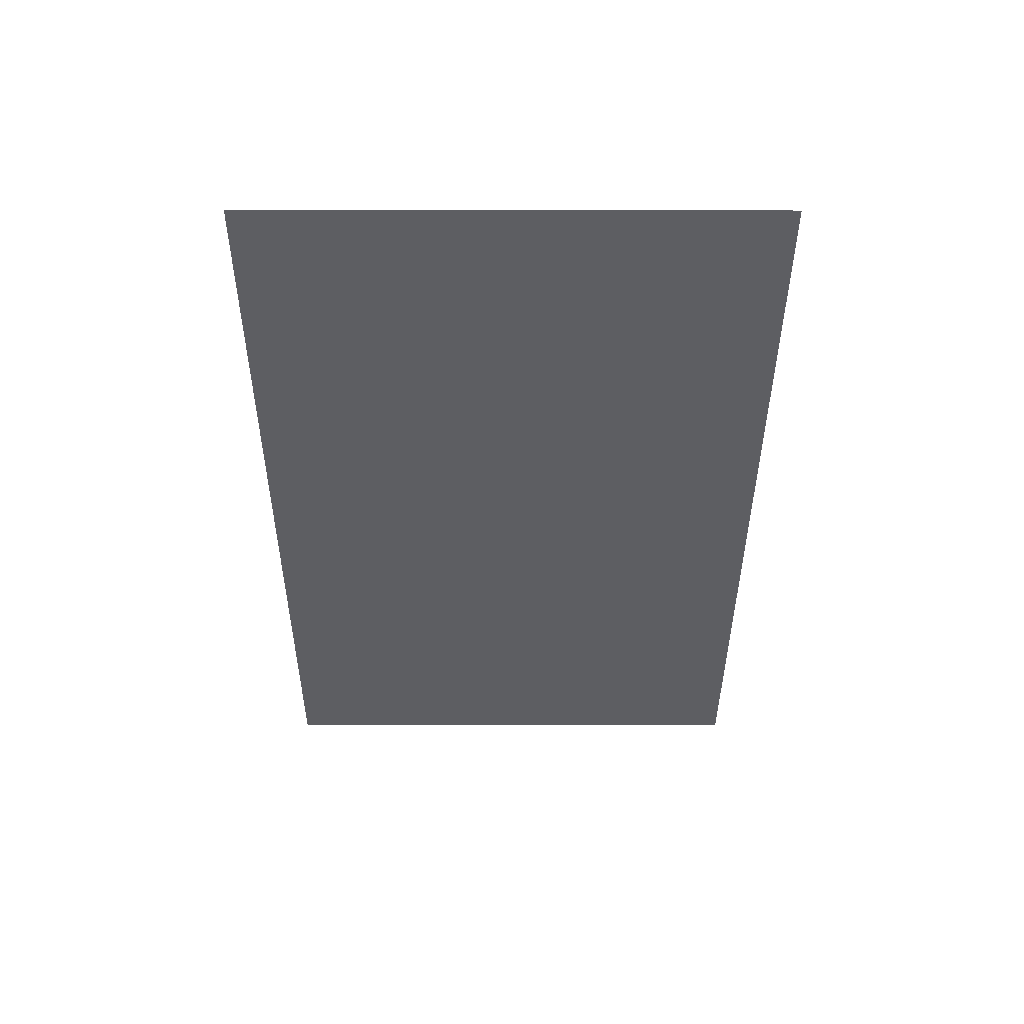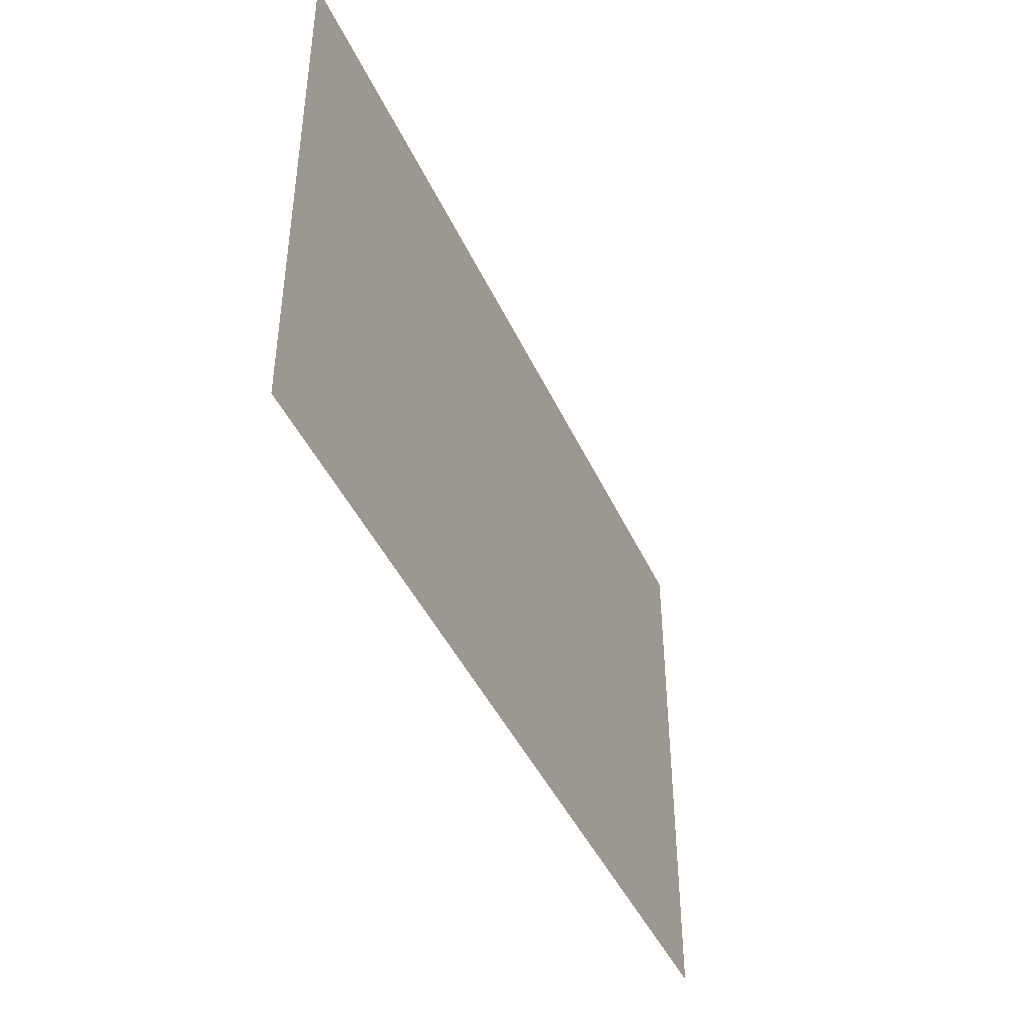
<metadata>
{"format":"obj","ext":"obj","renderer":"f3d","projection":"perspective","resolution":1024,"background":"white","views":[{"elev":-38.8,"azim":-90.1,"up":"+Z"},{"elev":-43.4,"azim":-66.7,"up":"+Y"}]}
</metadata>
<code>
v -0.9125 0.1 0
v -0.6452 0.2465 0
v 0 0.1 0
v -0.9125 0.1 0
v -0.9125 0.6 0
v -0.6452 0.2465 0
v -0.9125 1.1 0
v -0.6452 0.9536 0
v -0.9125 0.6 0
v -0.9125 1.1 0
v 0 1.1 0
v -0.6452 0.9536 0
v 0 0.1 0
v -0.1191 0.1043 0
v -0.2362 0.1171 0
v -0.3492 0.1381 0
v -0.9125 0.6 0
v -0.9047 0.6653 0
v -0.8814 0.7294 0
v -0.8431 0.7913 0
v -0.843 0.4087 0
v -0.8814 0.4706 0
v -0.9047 0.5347 0
v -0.9125 0.6 0
v -0.6452 0.2464 0
v -0.7239 0.2956 0
v -0.7902 0.35 0
v -0.8431 0.4087 0
v -0.3492 0.1381 0
v -0.4562 0.167 0
v -0.5555 0.2033 0
v -0.6453 0.2464 0
v -0.3492 1.062 0
v -0.2362 1.083 0
v -0.1191 1.096 0
v 1e-05 1.1 0
v -0.6452 0.9536 0
v -0.5555 0.9967 0
v -0.4562 1.033 0
v -0.3492 1.062 0
v -0.843 0.7913 0
v -0.7902 0.85 0
v -0.7239 0.9044 0
v -0.6452 0.9536 0
v -0.8489 0.5771 0
v -0.9125 0.6 0
v -0.85 0.6 0
v -0.85 0.6 0
v -0.9125 0.6 0
v -0.8489 0.6229 0
v -0.8456 0.5545 0
v -0.9125 0.6 0
v -0.8489 0.5771 0
v -0.9125 0.6 0
v -0.8456 0.6454 0
v -0.8489 0.6229 0
v -0.8402 0.5323 0
v -0.9125 0.6 0
v -0.8456 0.5545 0
v -0.8402 0.6677 0
v -0.8456 0.6454 0
v -0.9125 0.6 0
v -0.8431 0.7913 0
v -0.8327 0.5103 0
v -0.9125 0.6 0
v -0.8402 0.5323 0
v -0.8402 0.6677 0
v -0.8431 0.7913 0
v -0.8327 0.6896 0
v -0.8327 0.5103 0
v -0.8233 0.4889 0
v -0.8431 0.4087 0
v -0.9125 0.6 0
v -0.8327 0.6896 0
v -0.8431 0.7913 0
v -0.8233 0.7111 0
v -0.8431 0.4087 0
v -0.8233 0.4889 0
v -0.8118 0.4677 0
v -0.8233 0.7111 0
v -0.8431 0.7913 0
v -0.8118 0.7322 0
v -0.8431 0.4087 0
v -0.8118 0.4677 0
v -0.7984 0.4471 0
v -0.8118 0.7322 0
v -0.8431 0.7913 0
v -0.7984 0.753 0
v -0.8431 0.4087 0
v -0.7984 0.4471 0
v -0.7832 0.4269 0
v -0.7984 0.753 0
v -0.8431 0.7913 0
v -0.7832 0.7732 0
v -0.7662 0.4072 0
v -0.8431 0.4087 0
v -0.7832 0.4269 0
v -0.7832 0.7732 0
v -0.8431 0.7913 0
v -0.7662 0.7929 0
v -0.7474 0.388 0
v -0.8431 0.4087 0
v -0.7662 0.4072 0
v -0.8431 0.7913 0
v -0.7474 0.812 0
v -0.7662 0.7929 0
v -0.7269 0.3694 0
v -0.8431 0.4087 0
v -0.7474 0.388 0
v -0.7269 0.3694 0
v -0.6812 0.3338 0
v -0.6452 0.2465 0
v -0.8431 0.4087 0
v -0.7269 0.8306 0
v -0.6452 0.9536 0
v -0.6812 0.8661 0
v -0.7269 0.8306 0
v -0.7474 0.812 0
v -0.8431 0.7913 0
v -0.6452 0.9536 0
v -0.6452 0.2465 0
v -0.6812 0.3338 0
v -0.6292 0.3009 0
v -0.6812 0.8661 0
v -0.6452 0.9536 0
v -0.6292 0.8991 0
v -0.6452 0.2465 0
v -0.6292 0.3009 0
v -0.5715 0.2707 0
v -0.6292 0.8991 0
v -0.6452 0.9536 0
v -0.5715 0.9293 0
v -0.5085 0.2435 0
v -0.6452 0.2465 0
v -0.5715 0.2707 0
v -0.6434 0.731 0
v -0.49 0.7619 0
v -0.4901 0.7411 0
v -0.6628 0.7122 0
v -0.6628 0.7122 0
v -0.4901 0.7411 0
v -0.4874 0.724 0
v -0.6796 0.6935 0
v -0.5968 0.7692 0
v -0.4869 0.7864 0
v -0.49 0.7619 0
v -0.6434 0.731 0
v -0.6796 0.6935 0
v -0.4874 0.724 0
v -0.4818 0.7107 0
v -0.6938 0.6749 0
v -0.5396 0.8077 0
v -0.4809 0.8147 0
v -0.4869 0.7864 0
v -0.5968 0.7692 0
v -0.6938 0.6749 0
v -0.4818 0.7107 0
v -0.4733 0.7009 0
v -0.7054 0.6564 0
v -0.5396 0.8077 0
v -0.4718 0.8468 0
v -0.4809 0.8147 0
v -0.7054 0.6564 0
v -0.4733 0.7009 0
v -0.462 0.6948 0
v -0.7144 0.6381 0
v -0.4479 0.6924 0
v -0.694 0.4958 0
v -0.7055 0.5131 0
v -0.7144 0.5306 0
v -0.4479 0.6924 0
v -0.6635 0.4614 0
v -0.68 0.4785 0
v -0.694 0.4958 0
v -0.4479 0.6924 0
v -0.7247 0.5659 0
v -0.7259 0.5837 0
v -0.7247 0.6018 0
v -0.4479 0.6924 0
v -0.7144 0.5306 0
v -0.7208 0.5482 0
v -0.7247 0.5659 0
v -0.4479 0.6924 0
v -0.5433 0.3777 0
v -0.5989 0.4108 0
v -0.623 0.4275 0
v -0.7247 0.6018 0
v -0.7208 0.6199 0
v -0.4479 0.6924 0
v -0.4479 0.6924 0
v -0.623 0.4275 0
v -0.6444 0.4445 0
v -0.6635 0.4614 0
v -0.7144 0.6381 0
v -0.462 0.6948 0
v -0.4479 0.6924 0
v -0.7208 0.6199 0
v -0.3518 0.365 0
v -0.5433 0.3777 0
v -0.3523 0.3791 0
v -0.5433 0.3777 0
v -0.3503 0.3926 0
v -0.3523 0.3791 0
v -0.431 0.6934 0
v -0.3503 0.3926 0
v -0.5433 0.3777 0
v -0.4479 0.6924 0
v -0.3492 0.1381 0
v -0.4407 0.2196 0
v -0.3685 0.1991 0
v -0.5085 0.2435 0
v -0.4407 0.2196 0
v -0.3492 0.1381 0
v -0.6452 0.2465 0
v -0.4407 0.9804 0
v -0.3492 1.062 0
v -0.3685 1.001 0
v -0.5085 0.9564 0
v -0.3492 1.062 0
v -0.4407 0.9804 0
v -0.5085 0.9564 0
v -0.5715 0.9293 0
v -0.6452 0.9536 0
v -0.3492 1.062 0
v -0.3492 0.3507 0
v -0.5433 0.3777 0
v -0.3518 0.365 0
v -0.4114 0.6978 0
v -0.3452 0.4048 0
v -0.3503 0.3926 0
v -0.431 0.6934 0
v -0.3449 0.3366 0
v -0.5433 0.3777 0
v -0.3492 0.3507 0
v -0.3397 0.3231 0
v -0.5433 0.3777 0
v -0.3449 0.3366 0
v -0.3892 0.7058 0
v -0.3363 0.4156 0
v -0.3452 0.4048 0
v -0.4114 0.6978 0
v -0.3397 0.3231 0
v -0.3285 0.3 0
v -0.4778 0.3451 0
v -0.5433 0.3777 0
v -0.3642 0.7173 0
v -0.3233 0.4244 0
v -0.3363 0.4156 0
v -0.3892 0.7058 0
v -0.3172 0.2812 0
v -0.4778 0.3451 0
v -0.3285 0.3 0
v -0.3063 0.7503 0
v -0.3055 0.4306 0
v -0.3233 0.4244 0
v -0.3642 0.7173 0
v -0.3492 0.1381 0
v -0.3685 0.1991 0
v -0.2923 0.1822 0
v -0.3685 1.001 0
v -0.3492 1.062 0
v -0.2923 1.018 0
v -0.2656 0.7637 0
v -0.3055 0.4306 0
v -0.3063 0.7503 0
v -0.2735 0.7719 0
v -0.2656 0.7637 0
v -0.2496 0.7504 0
v -0.2824 0.434 0
v -0.3055 0.4306 0
v -0.2496 0.7504 0
v -0.2334 0.7411 0
v -0.2547 0.4341 0
v -0.2824 0.434 0
v -0.2334 0.7411 0
v -0.2172 0.7358 0
v -0.2291 0.4321 0
v -0.2547 0.4341 0
v -0.3492 0.1381 0
v -0.2923 0.1822 0
v -0.2124 0.1692 0
v -0.2923 1.018 0
v -0.3492 1.062 0
v -0.2124 1.031 0
v -0.2172 0.7358 0
v -0.2006 0.7342 0
v -0.2066 0.4284 0
v -0.2291 0.4321 0
v -0.2006 0.7342 0
v -0.184 0.7363 0
v -0.1867 0.4229 0
v -0.2066 0.4284 0
v -0.184 0.7363 0
v -0.1671 0.7419 0
v -0.162 0.4124 0
v -0.1867 0.4229 0
v -0.0922 0.3078 0
v -0.1031 0.3431 0
v -0.09165 0.321 0
v -0.09015 0.3331 0
v -0.09165 0.321 0
v -0.1031 0.3431 0
v -0.1074 0.3534 0
v -0.0877 0.3442 0
v -0.09015 0.3331 0
v -0.1074 0.3534 0
v -0.1126 0.364 0
v -0.08435 0.3543 0
v -0.0877 0.3442 0
v -0.1126 0.364 0
v -0.1192 0.3745 0
v -0.08025 0.3635 0
v -0.08435 0.3543 0
v -0.1192 0.3745 0
v -0.1272 0.3849 0
v -0.0754 0.3719 0
v -0.08025 0.3635 0
v -0.1272 0.3849 0
v -0.1368 0.3947 0
v -0.06985 0.3793 0
v -0.0754 0.3719 0
v -0.1368 0.3947 0
v -0.1484 0.404 0
v -0.06365 0.3859 0
v -0.06985 0.3793 0
v -0.1484 0.404 0
v -0.162 0.4124 0
v -0.05695 0.3916 0
v -0.06365 0.3859 0
v -0.162 0.4124 0
v -0.1671 0.7419 0
v -0.1502 0.751 0
v -0.04975 0.3964 0
v -0.05695 0.3916 0
v -0.1671 0.7419 0
v -0.133 0.7632 0
v -0.04215 0.4004 0
v -0.04975 0.3964 0
v -0.1502 0.751 0
v -0.1157 0.7788 0
v -0.0342 0.4037 0
v -0.04215 0.4004 0
v -0.133 0.7632 0
v -0.09825 0.7973 0
v -0.0259 0.4062 0
v -0.0342 0.4037 0
v -0.1157 0.7788 0
v -0.08065 0.8188 0
v -0.0174 0.408 0
v -0.0259 0.4062 0
v -0.09825 0.7973 0
v -0.0451 0.87 0
v -0.00875 0.4091 0
v -0.0174 0.408 0
v -0.08065 0.8188 0
v 0 0.1 0
v -0.1295 0.1603 0
v 0 0.1552 0
v -0.2124 0.1692 0
v -0.1295 0.1603 0
v 0 0.1 0
v -0.3492 0.1381 0
v 0 0.9485 0
v 0 0.4093 0
v -0.00875 0.4091 0
v -0.0451 0.87 0
v -0.1295 1.04 0
v 0 1.1 0
v -0.04375 1.044 0
v -0.1295 1.04 0
v -0.2124 1.031 0
v -0.3492 1.062 0
v 0 1.1 0
v 0 1.044 0
v -0.04375 1.044 0
v 0 1.1 0
v -0.7247 0.6018 0
v -0.7259 0.5837 0
v -0.8402 0.5323 0
v -0.8456 0.5545 0
v -0.7259 0.5837 0
v -0.7247 0.5659 0
v -0.8327 0.5103 0
v -0.8402 0.5323 0
v -0.7247 0.5659 0
v -0.7208 0.5482 0
v -0.8233 0.4889 0
v -0.8327 0.5103 0
v -0.7208 0.6199 0
v -0.7247 0.6018 0
v -0.8456 0.5545 0
v -0.8489 0.5771 0
v -0.7208 0.5482 0
v -0.7144 0.5306 0
v -0.8118 0.4677 0
v -0.8233 0.4889 0
v -0.7144 0.6381 0
v -0.7208 0.6199 0
v -0.8489 0.5771 0
v -0.85 0.6 0
v -0.7144 0.5306 0
v -0.7055 0.5131 0
v -0.7984 0.4471 0
v -0.8118 0.4677 0
v -0.7054 0.6564 0
v -0.7144 0.6381 0
v -0.85 0.6 0
v -0.8489 0.6229 0
v -0.7055 0.5131 0
v -0.694 0.4958 0
v -0.7832 0.4269 0
v -0.7984 0.4471 0
v -0.6938 0.6749 0
v -0.7054 0.6564 0
v -0.8489 0.6229 0
v -0.8456 0.6454 0
v -0.694 0.4958 0
v -0.68 0.4785 0
v -0.7662 0.4072 0
v -0.7832 0.4269 0
v -0.6796 0.6935 0
v -0.6938 0.6749 0
v -0.8456 0.6454 0
v -0.8402 0.6677 0
v -0.68 0.4785 0
v -0.6635 0.4614 0
v -0.7474 0.388 0
v -0.7662 0.4072 0
v -0.6628 0.7122 0
v -0.6796 0.6935 0
v -0.8402 0.6677 0
v -0.8327 0.6896 0
v -0.6635 0.4614 0
v -0.6444 0.4445 0
v -0.7269 0.3694 0
v -0.7474 0.388 0
v -0.6434 0.731 0
v -0.6628 0.7122 0
v -0.8327 0.6896 0
v -0.8233 0.7111 0
v -0.8233 0.7111 0
v -0.8118 0.7322 0
v -0.6434 0.731 0
v -0.7984 0.753 0
v -0.7832 0.7732 0
v -0.6434 0.731 0
v -0.8118 0.7322 0
v -0.7662 0.7929 0
v -0.7474 0.812 0
v -0.6434 0.731 0
v -0.7832 0.7732 0
v -0.6444 0.4445 0
v -0.623 0.4275 0
v -0.6812 0.3338 0
v -0.7269 0.3694 0
v -0.623 0.4275 0
v -0.5989 0.4108 0
v -0.6292 0.3009 0
v -0.6812 0.3338 0
v -0.7474 0.812 0
v -0.7269 0.8306 0
v -0.5968 0.7692 0
v -0.6434 0.731 0
v -0.5989 0.4108 0
v -0.5433 0.3777 0
v -0.5715 0.2707 0
v -0.6292 0.3009 0
v -0.6812 0.8661 0
v -0.5396 0.8077 0
v -0.5968 0.7692 0
v -0.7269 0.8306 0
v -0.6292 0.8991 0
v -0.5715 0.9293 0
v -0.5396 0.8077 0
v -0.6812 0.8661 0
v -0.5433 0.3777 0
v -0.4778 0.3451 0
v -0.5085 0.2435 0
v -0.5715 0.2707 0
v -0.5715 0.9293 0
v -0.5085 0.9564 0
v -0.4718 0.8468 0
v -0.5396 0.8077 0
v -0.4818 0.7107 0
v -0.4479 0.6924 0
v -0.462 0.6948 0
v -0.4733 0.7009 0
v -0.4874 0.724 0
v -0.431 0.6934 0
v -0.4479 0.6924 0
v -0.4818 0.7107 0
v -0.4901 0.7411 0
v -0.4114 0.6978 0
v -0.431 0.6934 0
v -0.4874 0.724 0
v -0.49 0.7619 0
v -0.3892 0.7058 0
v -0.4114 0.6978 0
v -0.4901 0.7411 0
v -0.4718 0.8468 0
v -0.5085 0.9564 0
v -0.4407 0.9804 0
v -0.3685 1.001 0
v -0.4869 0.7864 0
v -0.3642 0.7173 0
v -0.3892 0.7058 0
v -0.49 0.7619 0
v -0.4778 0.3451 0
v -0.3172 0.2812 0
v -0.4407 0.2196 0
v -0.5085 0.2435 0
v -0.4809 0.8147 0
v -0.3063 0.7503 0
v -0.3642 0.7173 0
v -0.4869 0.7864 0
v -0.3172 0.2812 0
v -0.2923 0.1822 0
v -0.3685 0.1991 0
v -0.4407 0.2196 0
v -0.4718 0.8468 0
v -0.2735 0.7719 0
v -0.3063 0.7503 0
v -0.4809 0.8147 0
v -0.2735 0.7719 0
v -0.4718 0.8468 0
v -0.3685 1.001 0
v -0.2923 1.018 0
v -0.2291 0.4321 0
v -0.3055 0.4306 0
v -0.2824 0.434 0
v -0.2547 0.4341 0
v -0.2066 0.4284 0
v -0.3233 0.4244 0
v -0.3055 0.4306 0
v -0.2291 0.4321 0
v -0.1867 0.4229 0
v -0.3363 0.4156 0
v -0.3233 0.4244 0
v -0.2066 0.4284 0
v -0.162 0.4124 0
v -0.3452 0.4048 0
v -0.3363 0.4156 0
v -0.1867 0.4229 0
v -0.184 0.7363 0
v -0.1502 0.751 0
v -0.1671 0.7419 0
v -0.1484 0.404 0
v -0.3503 0.3926 0
v -0.3452 0.4048 0
v -0.162 0.4124 0
v -0.1368 0.3947 0
v -0.3523 0.3791 0
v -0.3503 0.3926 0
v -0.1484 0.404 0
v -0.184 0.7363 0
v -0.2006 0.7342 0
v -0.133 0.7632 0
v -0.1502 0.751 0
v -0.3172 0.2812 0
v -0.1295 0.1603 0
v -0.2124 0.1692 0
v -0.2923 0.1822 0
v -0.1272 0.3849 0
v -0.3518 0.365 0
v -0.3523 0.3791 0
v -0.1368 0.3947 0
v -0.1192 0.3745 0
v -0.3492 0.3507 0
v -0.3518 0.365 0
v -0.1272 0.3849 0
v -0.2006 0.7342 0
v -0.2172 0.7358 0
v -0.1157 0.7788 0
v -0.133 0.7632 0
v -0.1126 0.364 0
v -0.3449 0.3366 0
v -0.3492 0.3507 0
v -0.1192 0.3745 0
v -0.1074 0.3534 0
v -0.3397 0.3231 0
v -0.3449 0.3366 0
v -0.1126 0.364 0
v -0.1031 0.3431 0
v -0.3285 0.3 0
v -0.3397 0.3231 0
v -0.1074 0.3534 0
v -0.2172 0.7358 0
v -0.2334 0.7411 0
v -0.09825 0.7973 0
v -0.1157 0.7788 0
v -0.0922 0.3078 0
v -0.3172 0.2812 0
v -0.3285 0.3 0
v -0.1031 0.3431 0
v -0.2334 0.7411 0
v -0.2496 0.7504 0
v -0.08065 0.8188 0
v -0.09825 0.7973 0
v -0.2496 0.7504 0
v -0.2656 0.7637 0
v -0.0451 0.87 0
v -0.08065 0.8188 0
v -0.0922 0.3078 0
v 0 0.1552 0
v -0.1295 0.1603 0
v -0.3172 0.2812 0
v 0 0.1552 0
v -0.0922 0.3078 0
v -0.09165 0.321 0
v -0.09015 0.3331 0
v 0 0.1552 0
v -0.09015 0.3331 0
v -0.0877 0.3442 0
v -0.08435 0.3543 0
v 0 0.1552 0
v -0.08435 0.3543 0
v -0.08025 0.3635 0
v -0.0754 0.3719 0
v 0 0.1552 0
v -0.0754 0.3719 0
v -0.06985 0.3793 0
v -0.06365 0.3859 0
v 0 0.1552 0
v -0.06365 0.3859 0
v -0.05695 0.3916 0
v -0.04975 0.3964 0
v 0 0.1552 0
v -0.04975 0.3964 0
v -0.04215 0.4004 0
v -0.0342 0.4037 0
v 0 0.1552 0
v -0.0342 0.4037 0
v -0.0259 0.4062 0
v -0.0174 0.408 0
v 0 0.1552 0
v -0.0174 0.408 0
v -0.00875 0.4091 0
v 0 0.4093 0
v -0.2656 0.7637 0
v -0.2735 0.7719 0
v 0 0.9485 0
v -0.0451 0.87 0
v -0.2735 0.7719 0
v -0.2923 1.018 0
v -0.2124 1.031 0
v 0 0.9485 0
v 0 0.9485 0
v -0.04375 1.044 0
v 0 1.044 0
v 0 0.9485 0
v -0.2124 1.031 0
v -0.1295 1.04 0
v -0.04375 1.044 0
v -0.9125 0.6 0
v -0.9125 0.1 0
v -2 0 0
v -2 1.2 0
v -0.9125 0.6 0
v -2 1.2 0
v -0.9125 1.1 0
v -0.9125 0.1 0
v 0 0.1 0
v 0 0 0
v -2 0 0
v -0.9125 1.1 0
v -2 1.2 0
v 0 1.2 0
v 0 1.1 0
g mesh6964345
f 1 2 3
f 4 5 6
f 7 8 9
f 10 11 12
g mesh6964348
f 13 14 15
f 15 16 13
g mesh6964350
f 17 18 19
f 19 20 17
g mesh6964352
f 21 22 23
f 23 24 21
g mesh6964354
f 25 26 27
f 27 28 25
g mesh6964356
f 29 30 31
f 31 32 29
g mesh6964358
f 33 34 35
f 35 36 33
g mesh6964360
f 37 38 39
f 39 40 37
g mesh6964362
f 41 42 43
f 43 44 41
f 45 46 47
f 48 49 50
f 51 52 53
f 54 55 56
f 57 58 59
f 60 61 62
f 62 63 60
f 64 65 66
f 67 68 69
f 70 71 72
f 72 73 70
f 74 75 76
f 77 78 79
f 80 81 82
f 83 84 85
f 86 87 88
f 89 90 91
f 92 93 94
f 95 96 97
f 98 99 100
f 101 102 103
f 104 105 106
f 107 108 109
f 110 111 112
f 112 113 110
f 114 115 116
f 117 118 119
f 119 120 117
f 121 122 123
f 124 125 126
f 127 128 129
f 130 131 132
f 133 134 135
f 136 137 138
f 138 139 136
f 140 141 142
f 142 143 140
f 144 145 146
f 146 147 144
f 148 149 150
f 150 151 148
f 152 153 154
f 154 155 152
f 156 157 158
f 158 159 156
f 160 161 162
f 163 164 165
f 165 166 163
f 167 168 169
f 169 170 167
f 171 172 173
f 173 174 171
f 175 176 177
f 177 178 175
f 179 180 181
f 181 182 179
f 183 184 185
f 185 186 183
f 187 188 189
f 190 191 192
f 192 193 190
f 194 195 196
f 196 197 194
f 198 199 200
f 201 202 203
f 204 205 206
f 206 207 204
f 208 209 210
f 211 212 213
f 213 214 211
f 215 216 217
f 218 219 220
f 221 222 223
f 223 224 221
f 225 226 227
f 228 229 230
f 230 231 228
f 232 233 234
f 235 236 237
f 238 239 240
f 240 241 238
f 242 243 244
f 244 245 242
f 246 247 248
f 248 249 246
f 250 251 252
f 253 254 255
f 255 256 253
f 257 258 259
f 260 261 262
f 263 264 265
f 265 266 263
f 267 268 269
f 269 270 267
f 271 272 273
f 273 274 271
f 275 276 277
f 277 278 275
f 279 280 281
f 282 283 284
f 285 286 287
f 287 288 285
f 289 290 291
f 291 292 289
f 293 294 295
f 295 296 293
f 297 298 299
f 300 301 302
f 302 303 300
f 304 305 306
f 306 307 304
f 308 309 310
f 310 311 308
f 312 313 314
f 314 315 312
f 316 317 318
f 318 319 316
f 320 321 322
f 322 323 320
f 324 325 326
f 326 327 324
f 328 329 330
f 330 331 328
f 332 333 334
f 334 335 332
f 336 337 338
f 338 339 336
f 340 341 342
f 342 343 340
f 344 345 346
f 346 347 344
f 348 349 350
f 350 351 348
f 352 353 354
f 354 355 352
f 356 357 358
f 359 360 361
f 361 362 359
f 363 364 365
f 365 366 363
f 367 368 369
f 370 371 372
f 372 373 370
f 374 375 376
f 377 378 379
f 379 380 377
f 381 382 383
f 383 384 381
f 385 386 387
f 387 388 385
f 389 390 391
f 391 392 389
f 393 394 395
f 395 396 393
f 397 398 399
f 399 400 397
f 401 402 403
f 403 404 401
f 405 406 407
f 407 408 405
f 409 410 411
f 411 412 409
f 413 414 415
f 415 416 413
f 417 418 419
f 419 420 417
f 421 422 423
f 423 424 421
f 425 426 427
f 427 428 425
f 429 430 431
f 431 432 429
f 433 434 435
f 435 436 433
f 437 438 439
f 439 440 437
f 441 442 443
f 444 445 446
f 446 447 444
f 448 449 450
f 450 451 448
f 452 453 454
f 454 455 452
f 456 457 458
f 458 459 456
f 460 461 462
f 462 463 460
f 464 465 466
f 466 467 464
f 468 469 470
f 470 471 468
f 472 473 474
f 474 475 472
f 476 477 478
f 478 479 476
f 480 481 482
f 482 483 480
f 484 485 486
f 486 487 484
f 488 489 490
f 490 491 488
f 492 493 494
f 494 495 492
f 496 497 498
f 498 499 496
f 500 501 502
f 502 503 500
f 504 505 506
f 506 507 504
f 508 509 510
f 510 511 508
f 512 513 514
f 514 515 512
f 516 517 518
f 518 519 516
f 520 521 522
f 522 523 520
f 524 525 526
f 526 527 524
f 528 529 530
f 530 531 528
f 532 533 534
f 534 535 532
f 536 537 538
f 538 539 536
f 540 541 542
f 542 543 540
f 544 545 546
f 547 548 549
f 549 550 547
f 551 552 553
f 553 554 551
f 555 556 557
f 557 558 555
f 559 560 561
f 561 562 559
f 563 564 565
f 565 566 563
f 567 568 569
f 569 570 567
f 571 572 573
f 573 574 571
f 575 576 577
f 577 578 575
f 579 580 581
f 581 582 579
f 583 584 585
f 585 586 583
f 587 588 589
f 589 590 587
f 591 592 593
f 593 594 591
f 595 596 597
f 597 598 595
f 599 600 601
f 601 602 599
f 603 604 605
f 605 606 603
f 607 608 609
f 609 610 607
f 611 612 613
f 613 614 611
f 615 616 617
f 617 618 615
f 619 620 621
f 621 622 619
f 623 624 625
f 625 626 623
f 627 628 629
f 629 630 627
f 631 632 633
f 633 634 631
f 635 636 637
f 637 638 635
f 639 640 641
f 641 642 639
f 643 644 645
f 645 646 643
f 647 648 649
f 650 651 652
f 652 653 650
f 654 655 656
f 656 657 654
f 658 659 660
f 661 662 663
f 663 664 661
f 665 666 667
f 667 668 665

</code>
